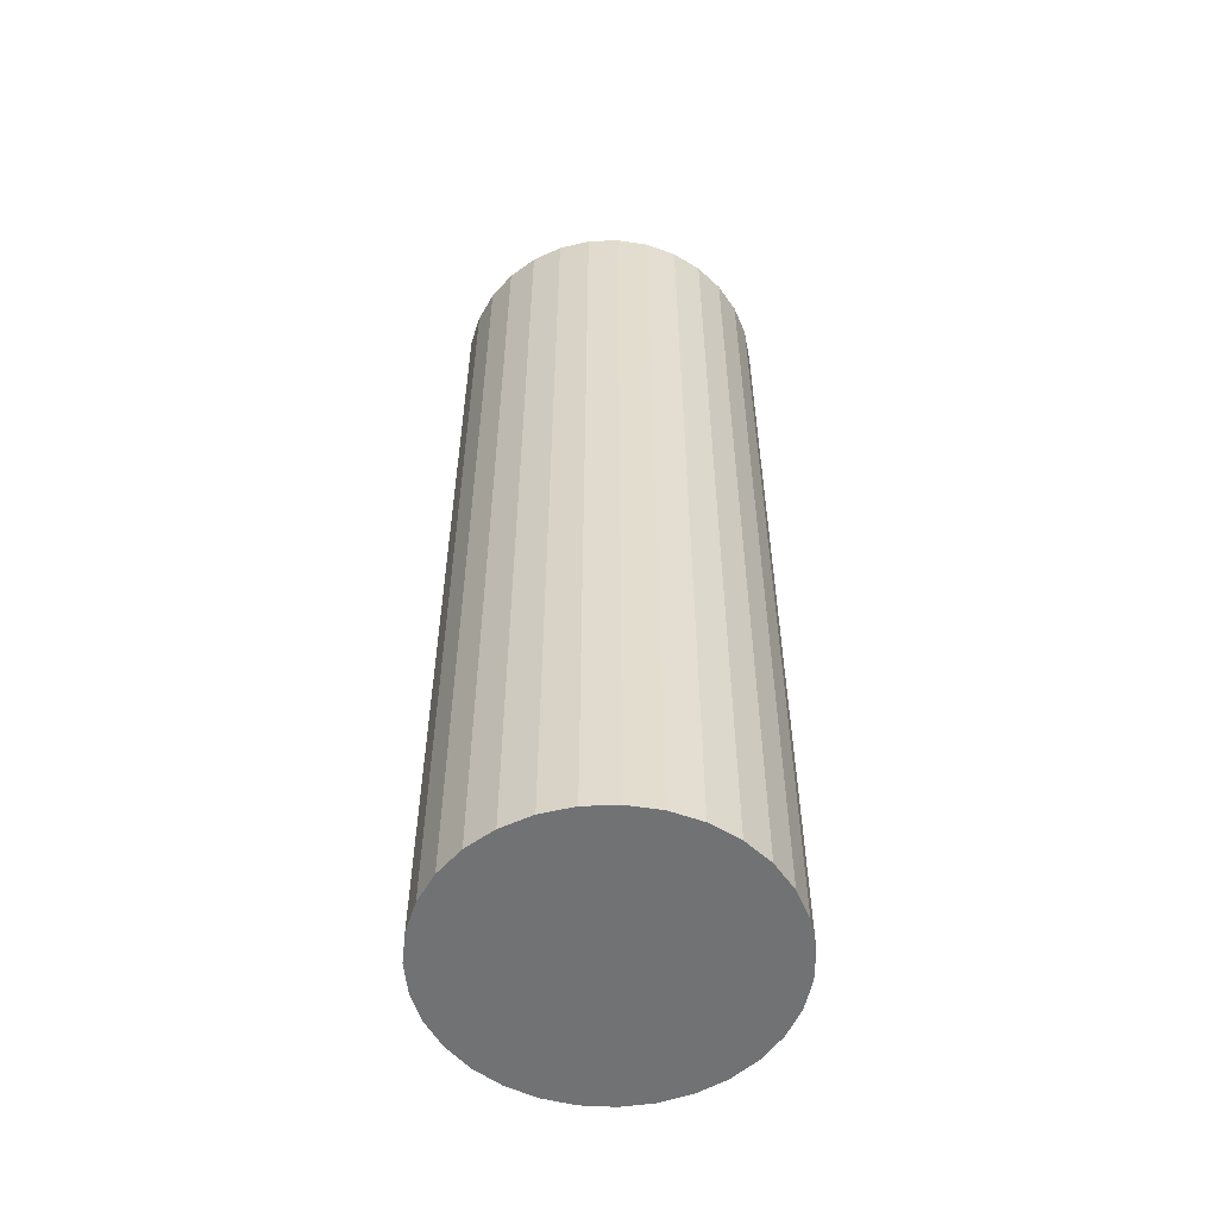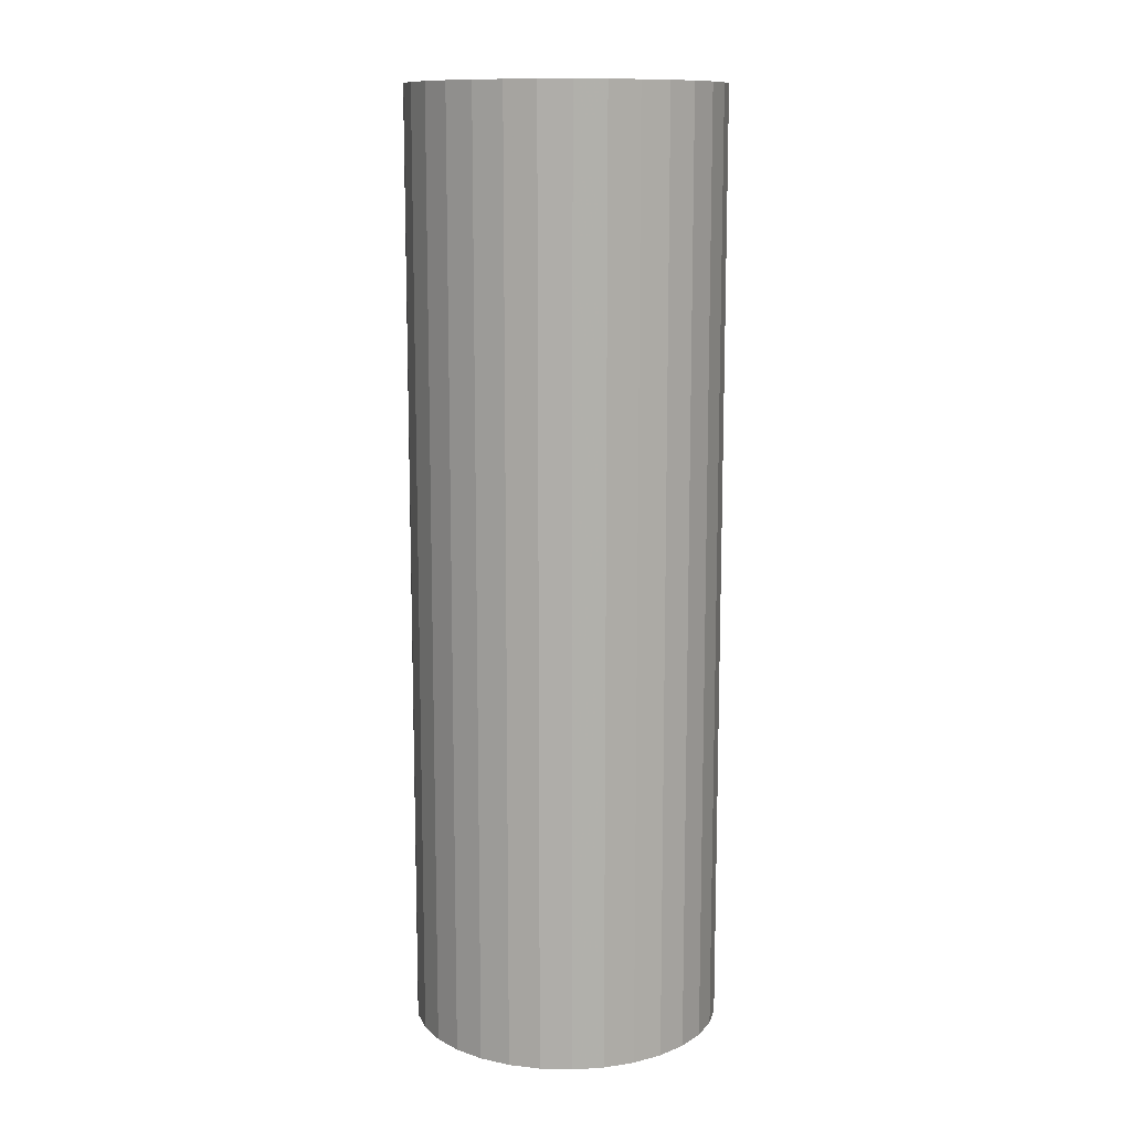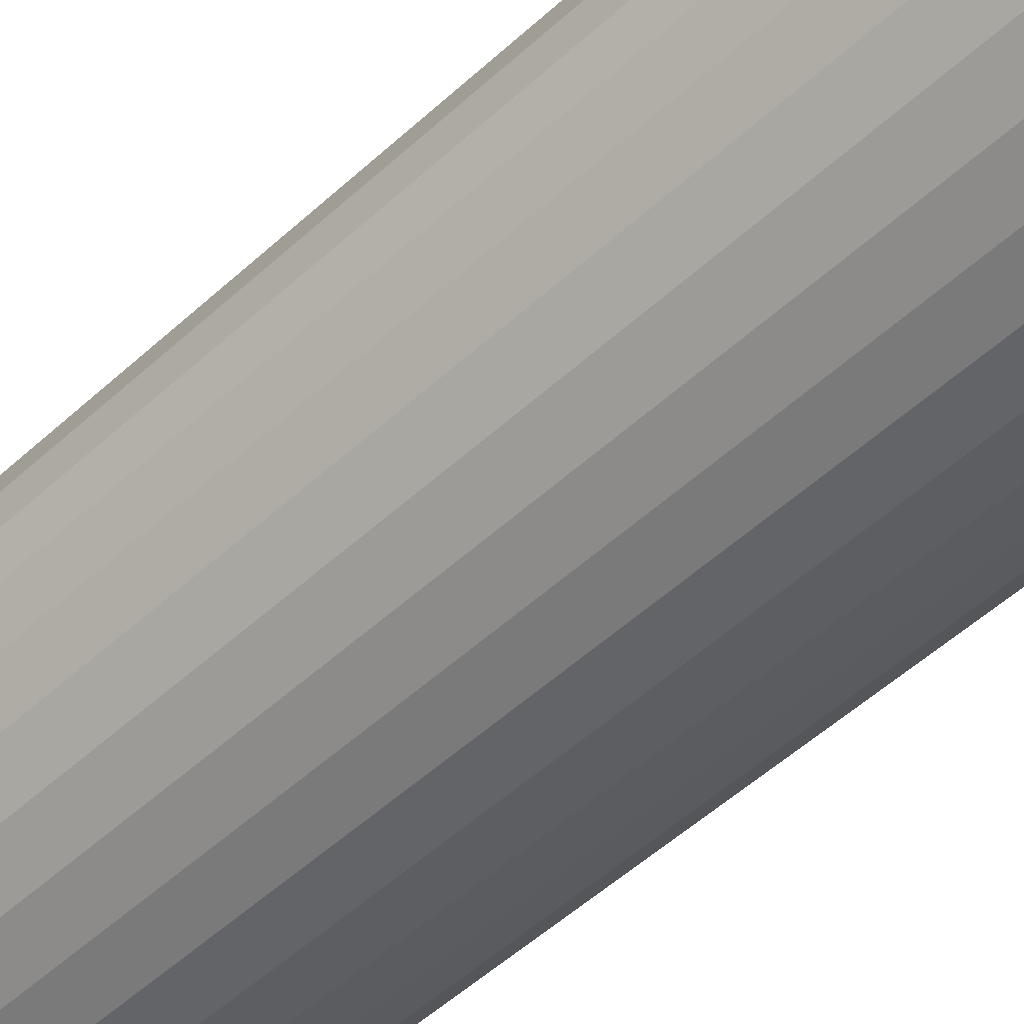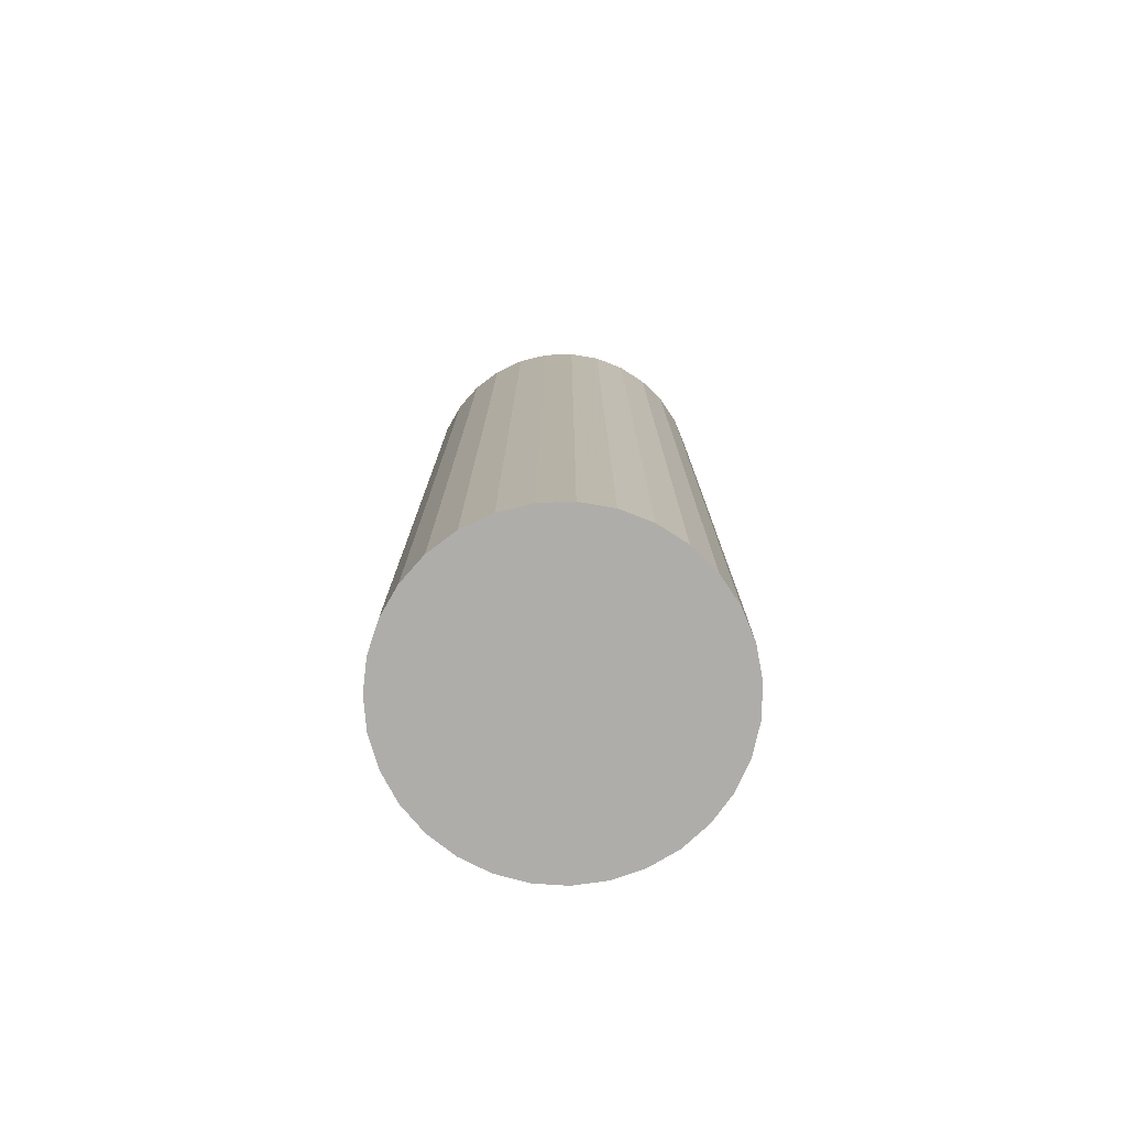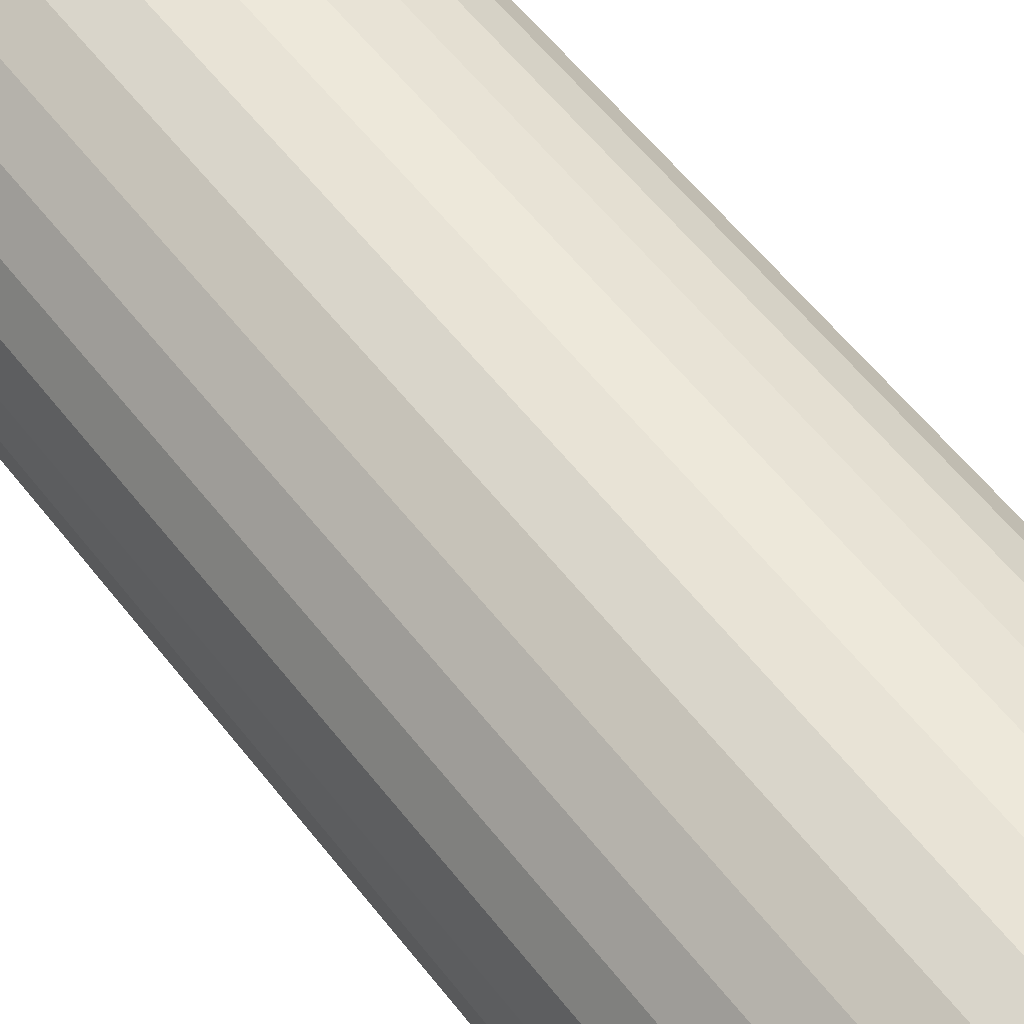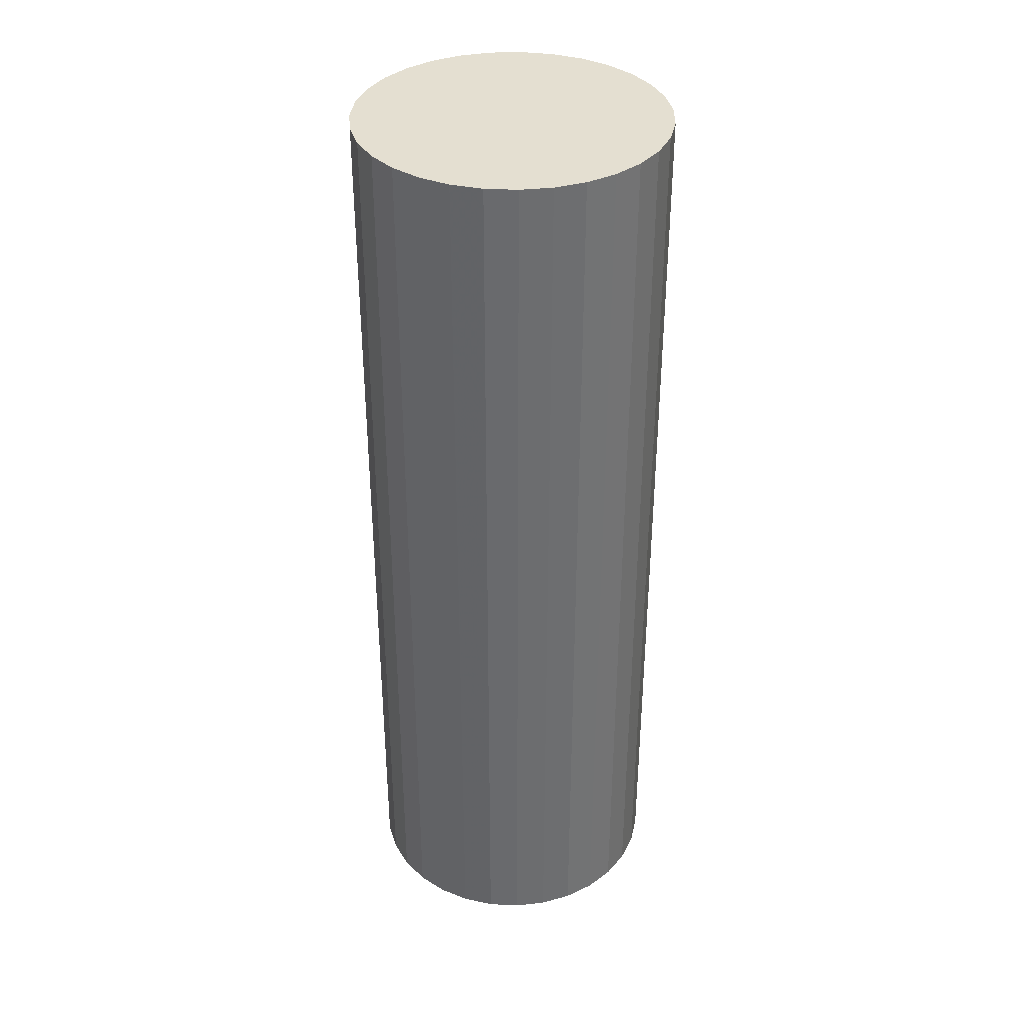
<metadata>
{"format":"obj","ext":"obj","renderer":"f3d","projection":"perspective","resolution":1024,"background":"white","views":[{"elev":-55.4,"azim":-102.1,"up":"+Z"},{"elev":11.9,"azim":-135.8,"up":"+Z"},{"elev":-51.1,"azim":135.1,"up":"+Y"},{"elev":-77.2,"azim":118.2,"up":"+Z"},{"elev":54.6,"azim":143.6,"up":"+Y"},{"elev":36.6,"azim":-147.3,"up":"+Z"}]}
</metadata>
<code>
v 0 -0 -0.06826
v 0 -0 0.06826
v -0 0.02258 -0.06826
v -0 0.02258 0.06826
v -0.01471 -0.01713 -0.06826
v -0.01471 -0.01713 0.06826
v 0.01096 -0.01975 -0.06826
v 0.01096 -0.01975 0.06826
v 0.02255 -0.001144 -0.06826
v 0.02255 -0.001144 0.06826
v -0.02027 -0.009945 -0.06826
v -0.02027 -0.009945 0.06826
v 0.01916 0.01195 -0.06826
v 0.01916 0.01195 0.06826
v -0.00676 -0.02155 -0.06826
v -0.00676 -0.02155 0.06826
v -0.02186 -0.00566 -0.06826
v -0.02186 -0.00566 0.06826
v -0.008906 0.02075 -0.06826
v -0.008906 0.02075 0.06826
v 0.02118 0.007843 -0.06826
v 0.02118 0.007843 0.06826
v -0.004546 0.02212 -0.06826
v -0.004546 0.02212 0.06826
v -0.01786 -0.01382 -0.06826
v -0.01786 -0.01382 0.06826
v -0.01637 0.01556 -0.06826
v -0.01637 0.01556 0.06826
v -0.02232 0.00342 -0.06826
v -0.02232 0.00342 0.06826
v 0.0129 0.01854 -0.06826
v 0.0129 0.01854 0.06826
v 0.002285 -0.02247 -0.06826
v 0.002285 -0.02247 0.06826
v -0.002285 -0.02247 -0.06826
v -0.002285 -0.02247 0.06826
v -0.0129 0.01854 -0.06826
v -0.0129 0.01854 0.06826
v 0.02232 0.00342 -0.06826
v 0.02232 0.00342 0.06826
v 0.01637 0.01556 -0.06826
v 0.01637 0.01556 0.06826
v 0.01786 -0.01382 -0.06826
v 0.01786 -0.01382 0.06826
v 0.004546 0.02212 -0.06826
v 0.004546 0.02212 0.06826
v -0.02118 0.007843 -0.06826
v -0.02118 0.007843 0.06826
v 0.008906 0.02075 -0.06826
v 0.008906 0.02075 0.06826
v 0.02186 -0.00566 -0.06826
v 0.02186 -0.00566 0.06826
v 0.00676 -0.02155 -0.06826
v 0.00676 -0.02155 0.06826
v -0.01916 0.01195 -0.06826
v -0.01916 0.01195 0.06826
v 0.02027 -0.009945 -0.06826
v 0.02027 -0.009945 0.06826
v -0.02255 -0.001144 -0.06826
v -0.02255 -0.001144 0.06826
v -0.01096 -0.01975 -0.06826
v -0.01096 -0.01975 0.06826
v 0.01471 -0.01713 -0.06826
v 0.01471 -0.01713 0.06826
f 1 45 49
f 1 49 31
f 1 31 41
f 1 41 13
f 1 13 21
f 1 21 39
f 1 39 9
f 1 9 51
f 1 51 57
f 1 57 43
f 1 43 63
f 1 63 7
f 1 7 53
f 1 53 33
f 1 33 35
f 1 35 15
f 1 15 61
f 1 61 5
f 1 5 25
f 1 25 11
f 1 11 17
f 1 17 59
f 1 59 29
f 1 29 47
f 1 47 55
f 1 55 27
f 1 27 37
f 1 37 19
f 1 19 23
f 1 23 3
f 1 3 45
f 50 46 2
f 32 50 2
f 42 32 2
f 14 42 2
f 22 14 2
f 40 22 2
f 10 40 2
f 52 10 2
f 58 52 2
f 44 58 2
f 64 44 2
f 8 64 2
f 54 8 2
f 34 54 2
f 36 34 2
f 16 36 2
f 62 16 2
f 6 62 2
f 26 6 2
f 12 26 2
f 18 12 2
f 60 18 2
f 30 60 2
f 48 30 2
f 56 48 2
f 28 56 2
f 38 28 2
f 20 38 2
f 24 20 2
f 4 24 2
f 46 4 2
f 46 50 45
f 45 50 49
f 50 32 49
f 49 32 31
f 32 42 31
f 31 42 41
f 42 14 41
f 41 14 13
f 14 22 13
f 13 22 21
f 22 40 21
f 21 40 39
f 40 10 39
f 39 10 9
f 10 52 9
f 9 52 51
f 52 58 51
f 51 58 57
f 58 44 57
f 57 44 43
f 44 64 43
f 43 64 63
f 64 8 63
f 63 8 7
f 8 54 7
f 7 54 53
f 54 34 53
f 53 34 33
f 34 36 33
f 33 36 35
f 36 16 35
f 35 16 15
f 16 62 15
f 15 62 61
f 62 6 61
f 61 6 5
f 6 26 5
f 5 26 25
f 26 12 25
f 25 12 11
f 12 18 11
f 11 18 17
f 18 60 17
f 17 60 59
f 60 30 59
f 59 30 29
f 30 48 29
f 29 48 47
f 48 56 47
f 47 56 55
f 56 28 55
f 55 28 27
f 28 38 27
f 27 38 37
f 38 20 37
f 37 20 19
f 20 24 19
f 19 24 23
f 4 46 3
f 3 46 45
f 24 4 23
f 23 4 3

</code>
